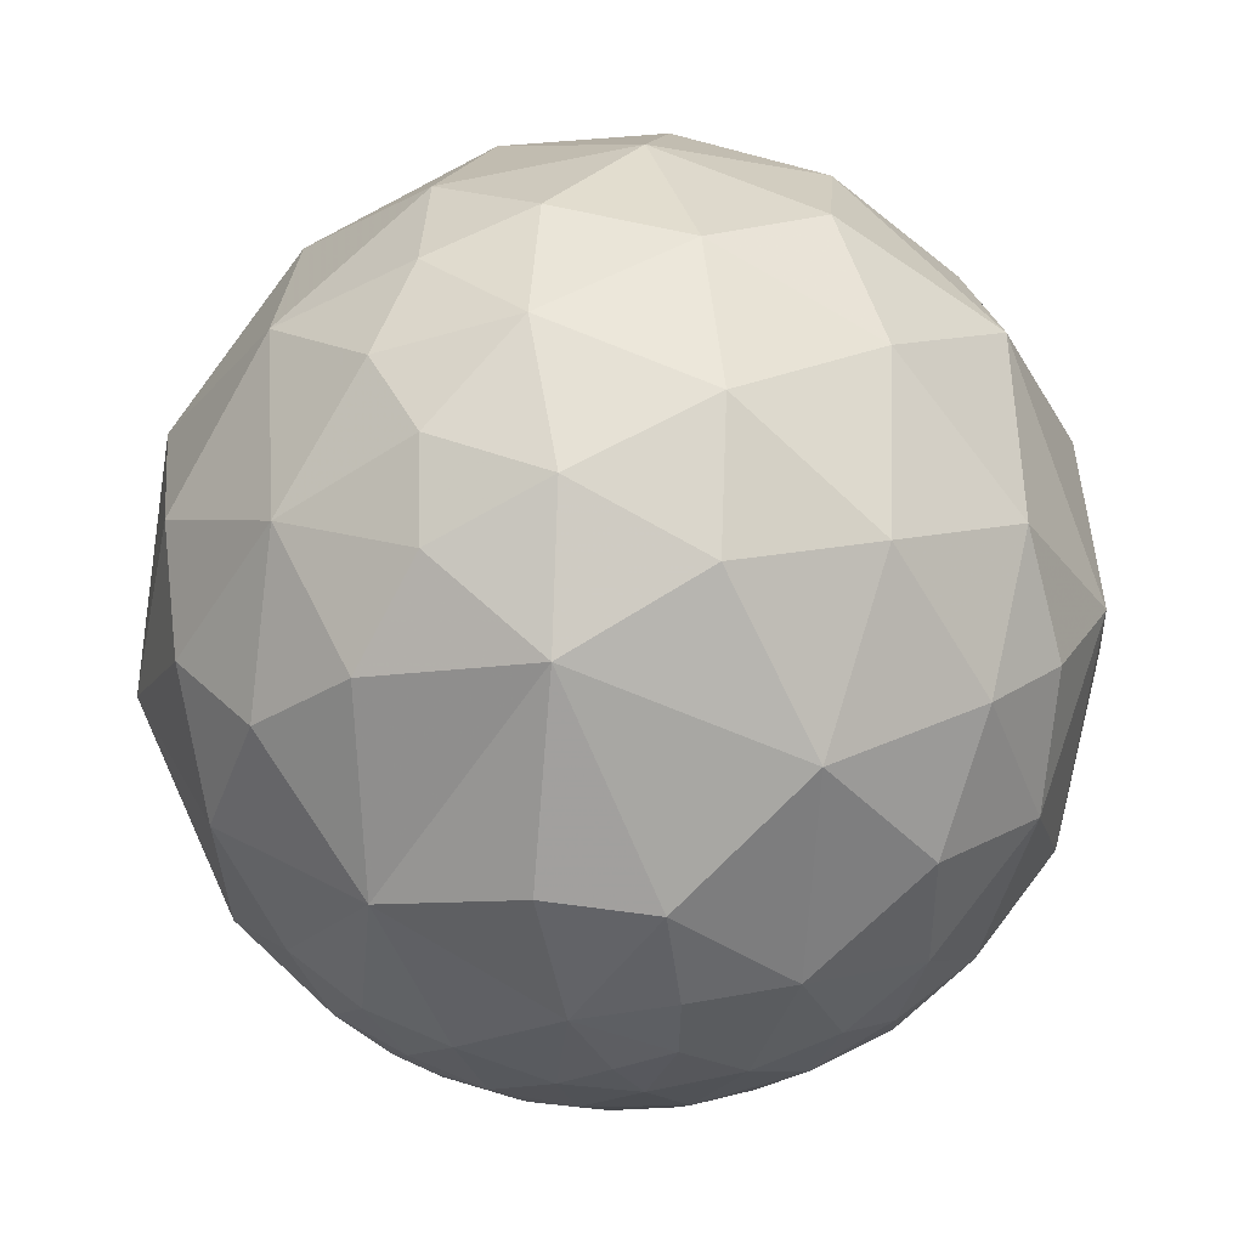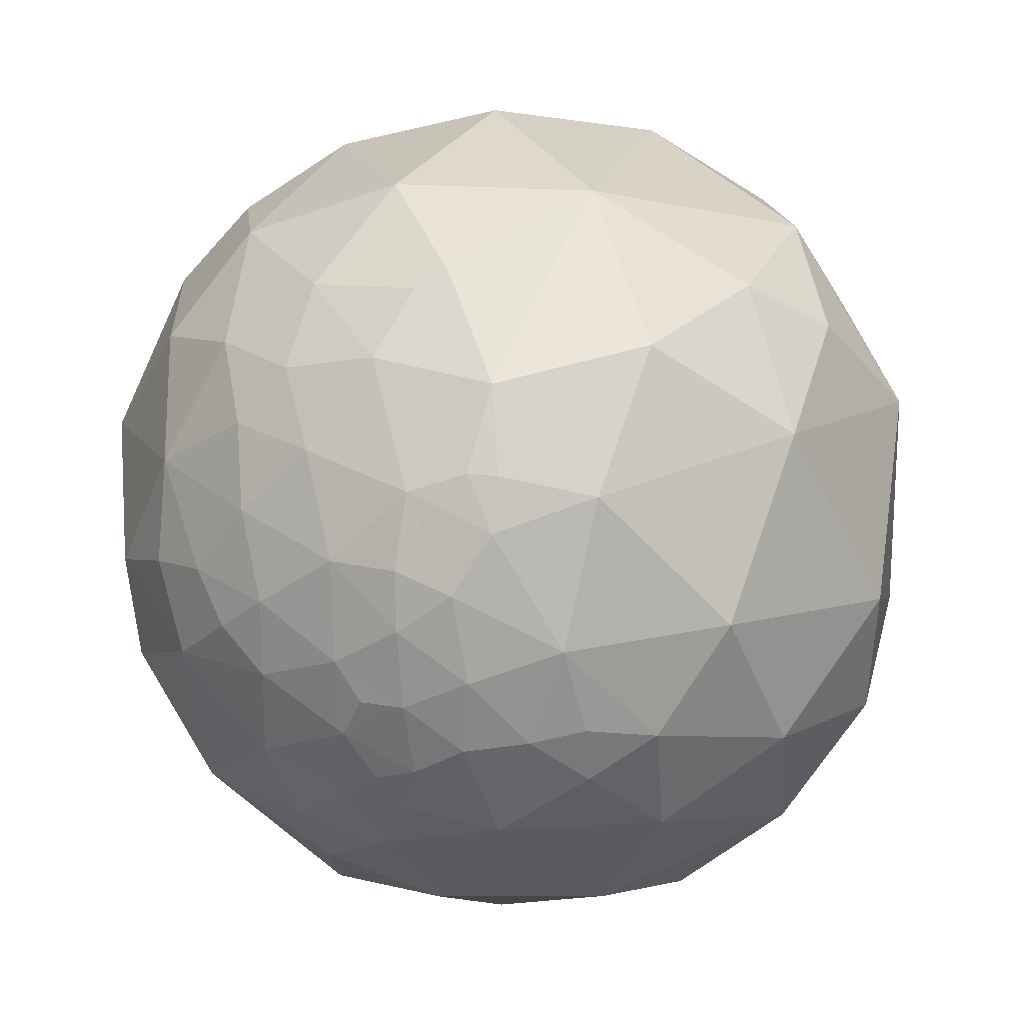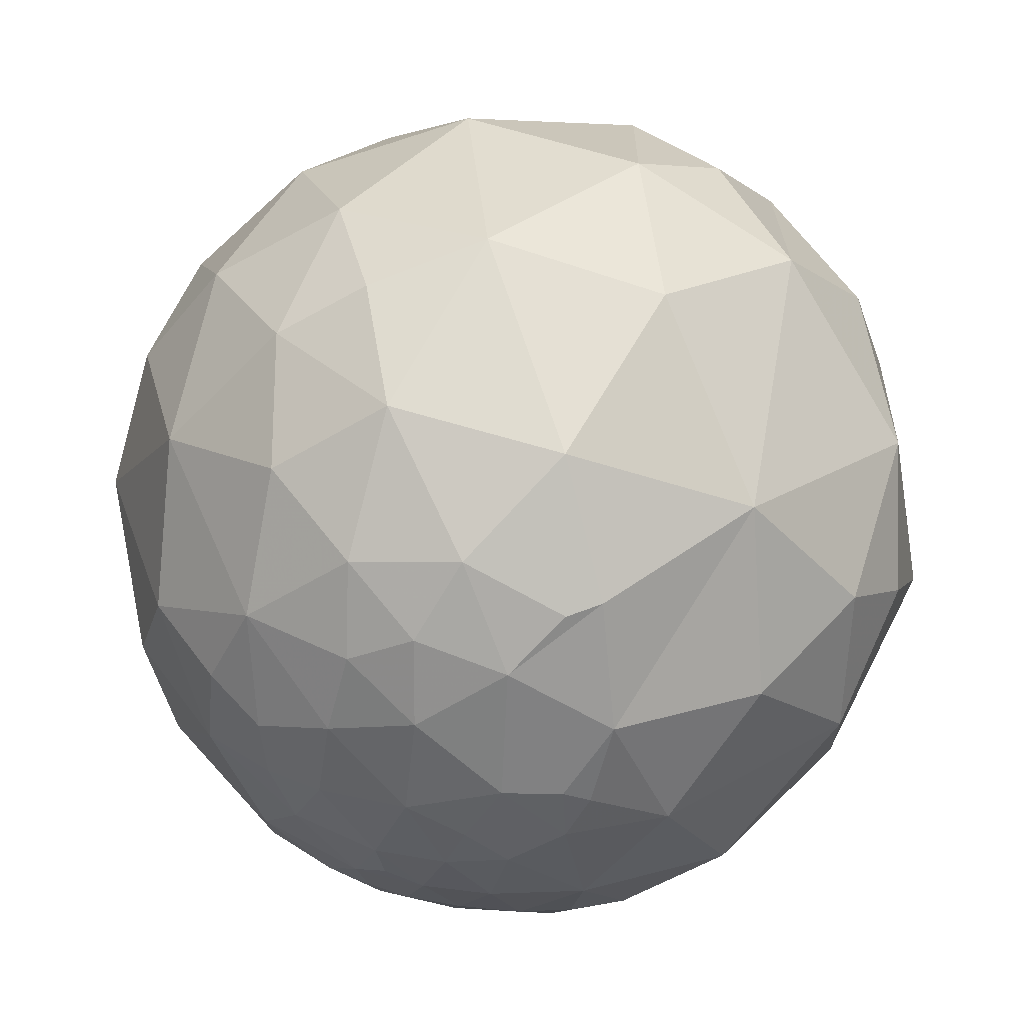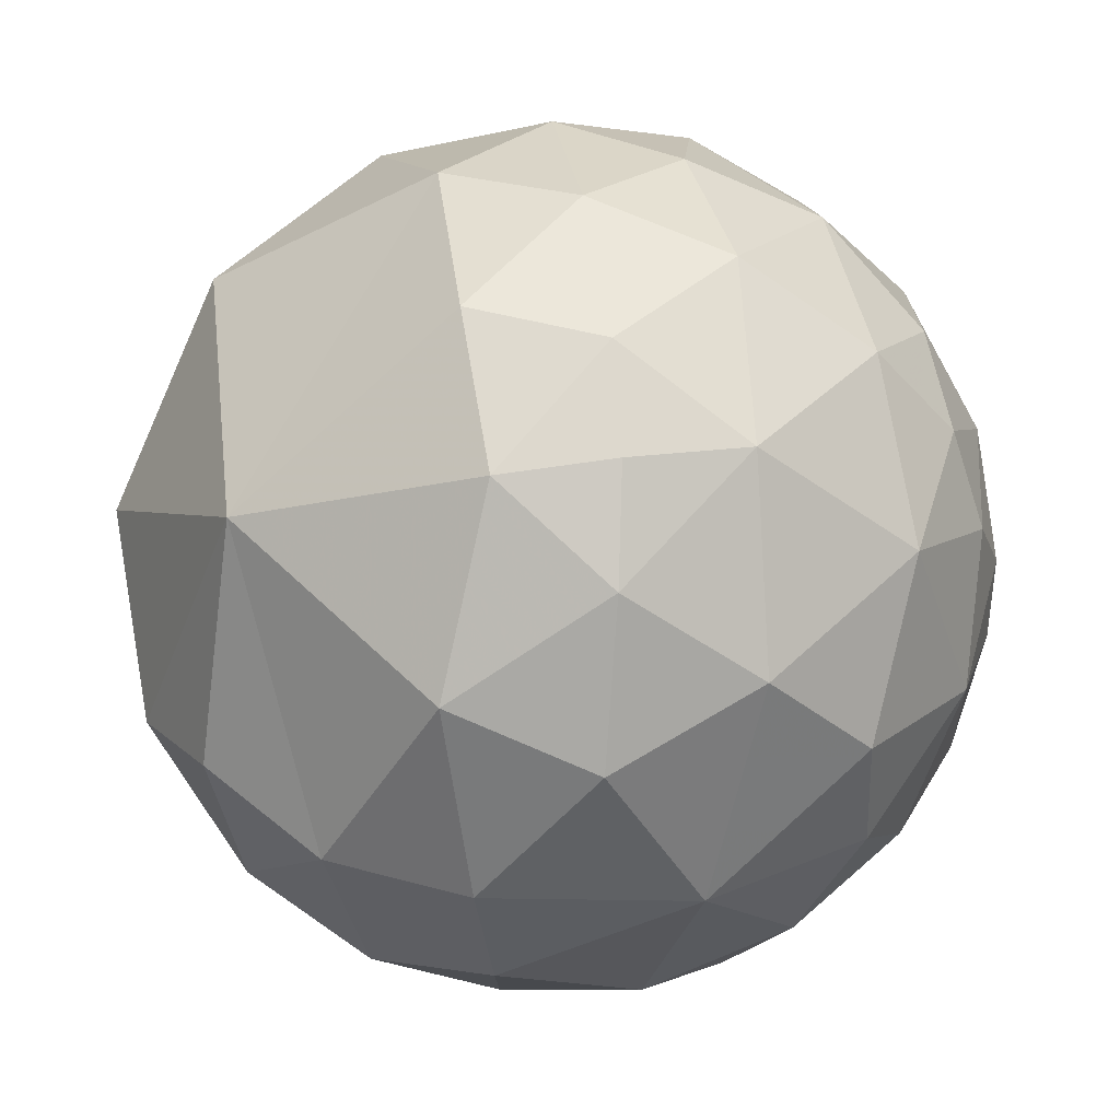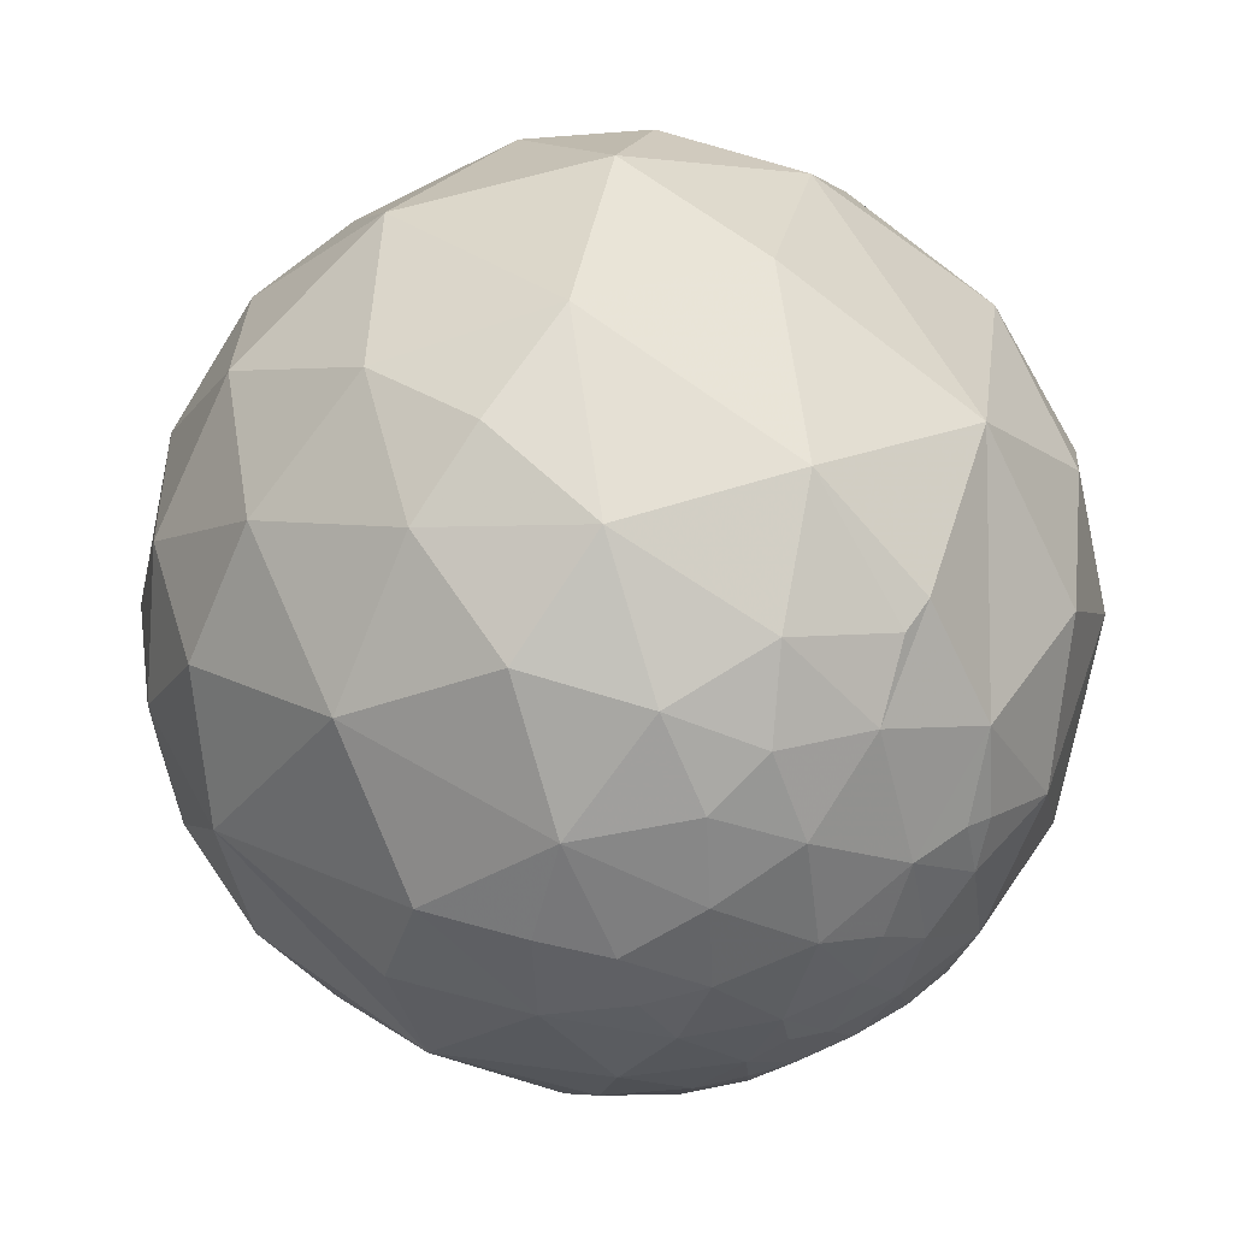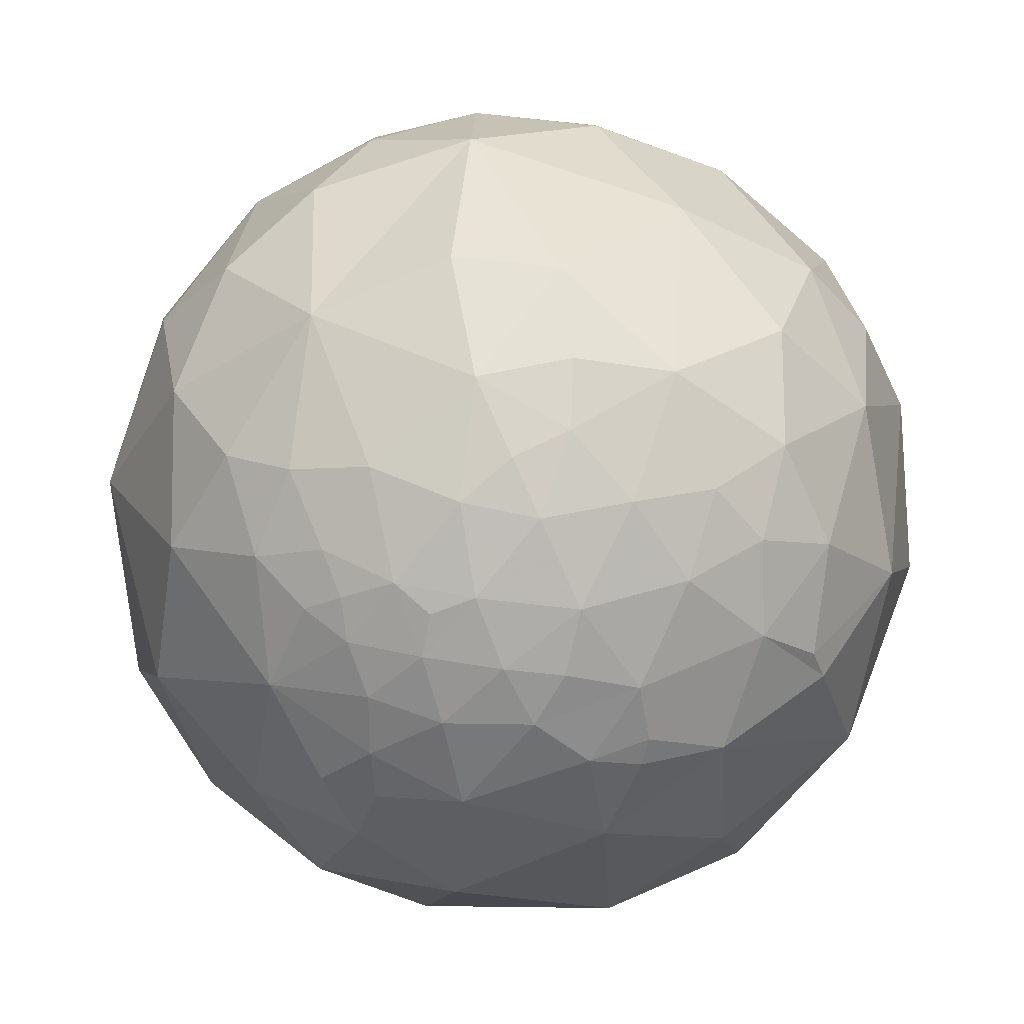
<metadata>
{"format":"obj","ext":"obj","renderer":"f3d","projection":"perspective","resolution":1024,"background":"white","views":[{"elev":10.3,"azim":-75.5,"up":"+Y"},{"elev":-77.8,"azim":21.6,"up":"+Y"},{"elev":56.9,"azim":-5.8,"up":"+Z"},{"elev":-58.8,"azim":155.5,"up":"+Z"},{"elev":55.9,"azim":-43.0,"up":"+Z"},{"elev":-55.4,"azim":-77.1,"up":"+Y"}]}
</metadata>
<code>
v -0.5022 -0.7763 0.3809
v -0.3112 -0.8309 0.4613
v -0.1316 -0.9402 0.314
v 0.004105 -0.952 0.3061
v 0.06485 -0.9587 0.277
v -0.422 -0.9064 0.01633
v -0.5362 -0.8239 0.1836
v -0.345 -0.9102 0.229
v -0.2176 -0.9617 0.1668
v 0.007877 -0.9852 0.1713
v -0.4042 -0.9105 -0.08749
v -0.3182 -0.9396 -0.1257
v -0.2647 -0.9635 0.04142
v -0.1626 -0.9795 -0.1186
v -0.1224 -0.9895 0.0769
v 0.05551 -0.9906 -0.1252
v -0.4479 -0.8501 -0.277
v -0.4726 -0.8681 -0.1517
v -0.2339 -0.9346 -0.2681
v -0.3572 -0.8897 -0.2844
v -0.006198 -0.8991 -0.4378
v -0.09108 -0.9497 -0.2997
v 0.03264 -0.9471 -0.3192
v -0.6786 0.2949 0.6727
v -0.3344 0.01414 0.9423
v -0.3791 0.2899 0.8788
v -0.5418 -0.02026 0.8402
v 0.3169 0.3558 0.8792
v 0.3569 0.6917 0.6278
v -0.05637 0.6147 0.7867
v -0.05931 0.07571 0.9954
v 0.5293 0.4655 0.7094
v -0.8973 0.4261 0.1152
v -0.872 0.2759 0.4044
v -0.5 0.8198 0.2792
v -0.7215 0.6923 0.01028
v -0.7335 0.5629 0.3808
v -0.462 0.6238 0.6303
v 0.1451 0.9875 0.06176
v 0.07973 0.908 0.4114
v -0.1956 0.976 0.09574
v -0.2382 0.8486 0.4725
v 0.408 0.8812 0.2387
v 0.9538 0.2703 0.1312
v 0.6922 0.561 0.4539
v -0.8601 0.4866 -0.1529
v -0.9486 0.29 -0.1264
v -0.3297 0.8967 -0.2954
v -0.583 0.7754 -0.2425
v -0.738 0.6091 -0.2903
v -0.4842 0.8744 -0.0315
v 0.2413 0.8078 -0.5378
v 0.02577 0.9626 -0.2696
v 0.354 0.9178 -0.1798
v 0.5303 0.7111 -0.4616
v 0.6256 0.7795 -0.03293
v -0.8389 0.3114 -0.4463
v -0.2906 0.3928 -0.8725
v -0.5995 0.2674 -0.7544
v -0.5377 0.6334 -0.5565
v 0.0744 0.4651 -0.8822
v 0.1568 0.6654 -0.7298
v -0.09661 0.757 -0.6463
v 0.3002 0.1125 -0.9472
v 0.3809 0.5344 -0.7545
v 0.7943 0.1373 -0.5918
v -0.6603 -0.6971 0.2795
v -0.4256 -0.5553 0.7145
v -0.2988 -0.7166 0.6302
v -0.4462 -0.7034 0.5533
v 0.02962 -0.7247 0.6885
v -0.1036 -0.8 0.591
v -0.1819 -0.6144 0.7677
v 0.1112 -0.7066 0.6989
v 0.1212 -0.8822 0.4551
v 0.6875 -0.7216 0.08152
v 0.714 -0.5722 0.4035
v 0.4651 -0.7928 0.394
v 0.2454 -0.9567 0.1568
v 0.4069 -0.8842 -0.2294
v 0.1699 -0.9007 -0.3997
v 0.0999 -0.7666 -0.6343
v -0.4676 -0.5602 -0.6838
v -0.2402 -0.8346 -0.4957
v -0.6714 -0.6569 -0.3432
v -0.5105 -0.7267 -0.4597
v -0.4211 -0.8293 -0.3673
v -0.5381 -0.7886 -0.2975
v -0.6779 -0.7177 -0.1591
v -0.5994 -0.8001 0.02334
v -0.7596 -0.5726 0.3083
v -0.7849 -0.6118 0.09811
v -0.6507 -0.7446 0.1485
v -0.8102 -0.09758 0.5779
v -0.5756 -0.3215 0.7519
v -0.6606 -0.547 0.5142
v -0.3124 -0.2879 0.9053
v 0.3174 -0.07958 0.945
v 0.0562 -0.4442 0.8942
v 0.6518 0.1442 0.7445
v 0.4669 -0.5097 0.7226
v 0.8521 0.2229 0.4735
v 0.8812 -0.1818 0.4364
v 0.8555 -0.4621 0.2338
v 0.7425 -0.5437 -0.3912
v 0.6283 -0.4123 -0.6597
v 0.96 -0.2781 -0.03153
v 0.3493 -0.4024 -0.8462
v 0.423 -0.7048 -0.5696
v -0.05347 0.1236 -0.9909
v 0.05283 -0.2824 -0.9578
v -0.1088 -0.5493 -0.8285
v -0.4015 -0.1275 -0.9069
v -0.7157 -0.3027 -0.6294
v -0.7257 0.01695 -0.6878
v -0.6718 -0.5515 -0.4945
v -0.9663 0.05283 -0.2518
v -0.874 -0.06706 -0.4813
v -0.8869 -0.3869 -0.2525
v -0.9864 0.1045 0.1267
v -0.8745 -0.3749 0.3076
v -0.9363 -0.3427 0.07632
f 6 7 90
f 15 3 9
f 79 5 10
f 10 5 4
f 6 90 18
f 6 18 11
f 6 11 12
f 12 13 6
f 14 15 13
f 26 27 25
f 30 38 26
f 38 24 26
f 26 24 27
f 30 31 28
f 28 29 30
f 47 120 33
f 33 120 34
f 33 34 37
f 38 42 35
f 35 37 38
f 41 42 40
f 40 39 41
f 44 56 45
f 46 57 47
f 50 57 46
f 48 60 49
f 49 60 50
f 51 48 49
f 54 52 53
f 54 56 55
f 55 52 54
f 59 60 58
f 60 63 58
f 62 61 63
f 66 64 65
f 72 71 73
f 74 75 101
f 76 77 78
f 78 79 76
f 80 105 76
f 109 80 81
f 21 84 82
f 86 83 84
f 84 87 86
f 87 88 86
f 85 88 89
f 90 92 89
f 92 67 91
f 92 93 67
f 95 94 96
f 97 68 73
f 99 98 31
f 100 98 101
f 100 101 103
f 44 102 103
f 103 107 44
f 104 107 103
f 105 106 66
f 105 66 107
f 108 106 109
f 111 110 64
f 113 114 115
f 83 114 113
f 114 118 115
f 117 118 119
f 94 120 121
f 121 120 122
f 8 1 7
f 8 7 6
f 1 8 2
f 70 1 2
f 8 9 3
f 10 4 3
f 10 3 15
f 11 18 12
f 12 14 13
f 15 9 13
f 16 15 14
f 15 16 10
f 10 16 79
f 20 18 17
f 12 20 19
f 19 22 14
f 21 23 22
f 37 36 33
f 37 35 36
f 24 37 34
f 26 25 31
f 26 31 30
f 40 29 43
f 42 30 40
f 30 29 40
f 41 35 42
f 28 32 29
f 29 32 45
f 43 45 56
f 39 40 43
f 49 36 51
f 36 35 51
f 46 36 50
f 50 36 49
f 33 46 47
f 54 53 39
f 55 65 52
f 60 48 63
f 59 57 60
f 62 63 52
f 63 53 52
f 61 58 63
f 66 65 55
f 61 62 65
f 70 2 69
f 70 68 96
f 70 69 68
f 70 96 1
f 1 96 67
f 2 3 72
f 69 72 73
f 69 73 68
f 4 5 75
f 71 72 74
f 72 75 74
f 99 73 71
f 31 97 99
f 99 97 73
f 99 101 98
f 97 25 27
f 94 95 27
f 24 94 27
f 98 28 31
f 78 75 79
f 101 75 78
f 80 79 16
f 79 80 76
f 23 21 81
f 104 77 76
f 102 100 103
f 107 76 105
f 104 76 107
f 108 66 106
f 44 45 102
f 66 55 56
f 64 66 108
f 21 82 81
f 84 20 87
f 19 20 84
f 87 17 88
f 112 82 84
f 112 111 108
f 108 82 112
f 108 111 64
f 109 82 108
f 110 111 113
f 113 58 110
f 116 83 86
f 116 86 85
f 83 116 114
f 64 110 61
f 110 58 61
f 58 113 59
f 59 113 115
f 115 118 57
f 57 59 115
f 89 18 90
f 85 86 88
f 90 7 93
f 92 90 93
f 91 67 96
f 85 89 119
f 118 114 119
f 119 114 116
f 122 92 121
f 92 91 121
f 119 122 120
f 120 117 119
f 121 96 94
f 47 57 117
f 94 34 120
f 8 3 2
f 6 13 8
f 9 8 13
f 18 20 12
f 19 14 12
f 22 23 16
f 14 22 16
f 37 24 38
f 30 42 38
f 45 43 29
f 36 46 33
f 53 48 41
f 41 39 53
f 41 48 51
f 41 51 35
f 54 43 56
f 39 43 54
f 60 57 50
f 48 53 63
f 62 52 65
f 69 2 72
f 72 3 75
f 3 4 75
f 97 95 68
f 95 96 68
f 99 71 74
f 74 101 99
f 97 27 95
f 25 97 31
f 100 32 28
f 28 98 100
f 75 5 79
f 81 16 23
f 81 80 16
f 104 103 77
f 103 101 77
f 101 78 77
f 106 105 109
f 105 80 109
f 45 32 100
f 100 102 45
f 107 66 44
f 44 66 56
f 84 21 22
f 84 22 19
f 20 17 87
f 82 109 81
f 84 83 112
f 113 111 112
f 112 83 113
f 61 65 64
f 88 18 89
f 17 18 88
f 7 1 67
f 67 93 7
f 85 119 116
f 92 122 119
f 92 119 89
f 91 96 121
f 117 57 118
f 47 117 120
f 24 34 94

</code>
